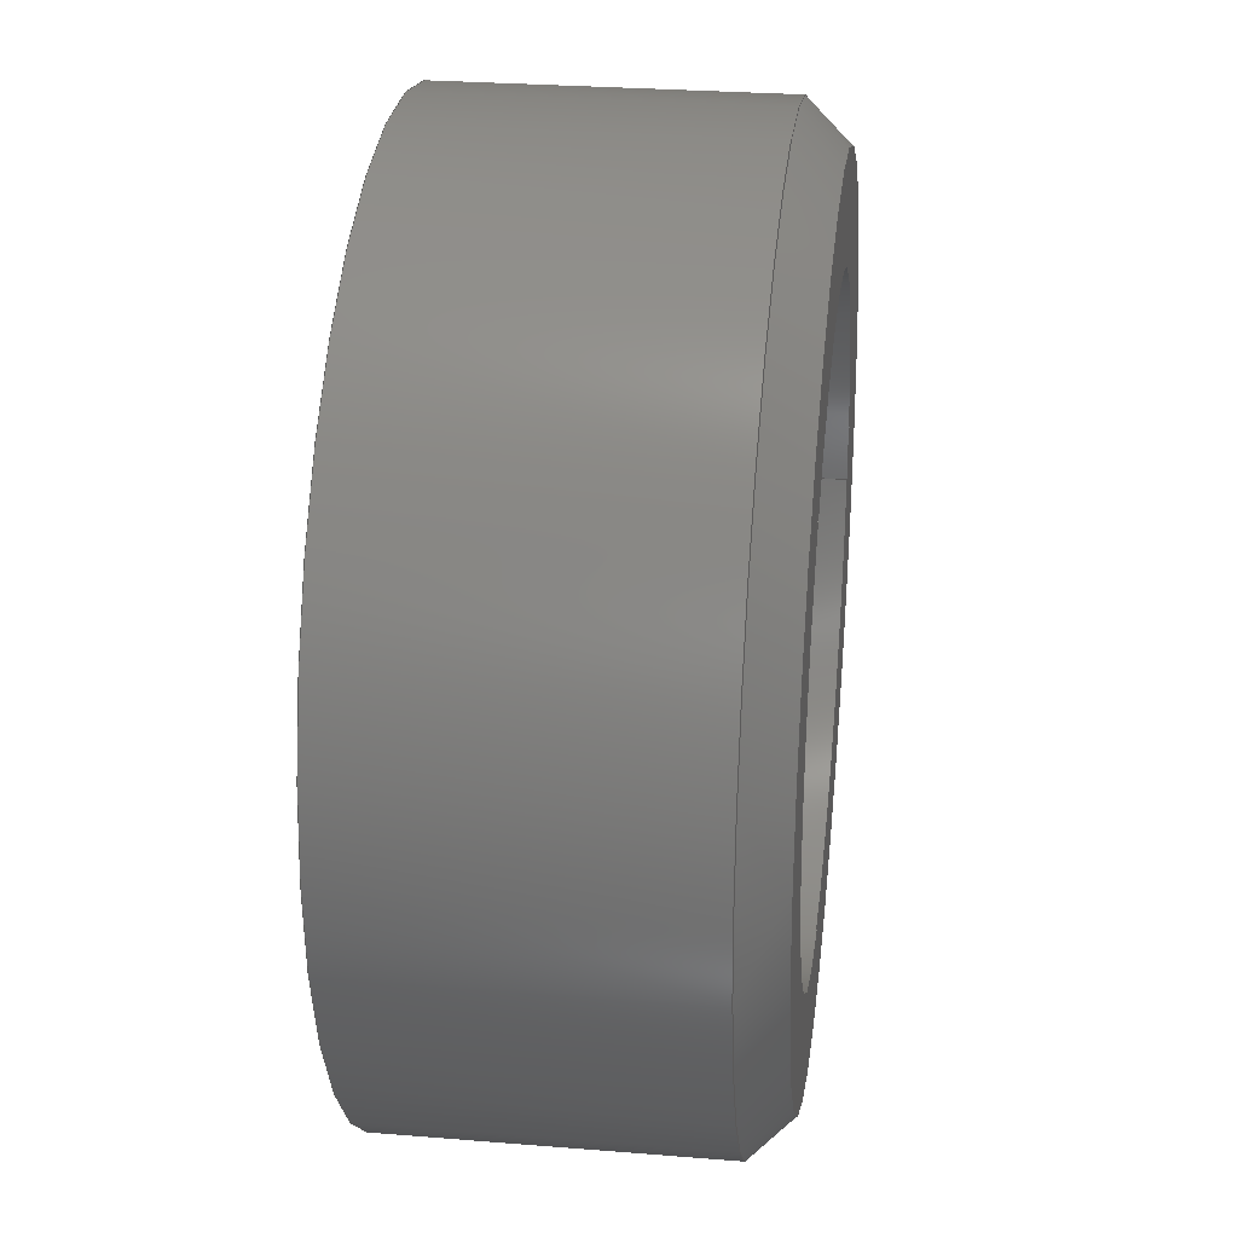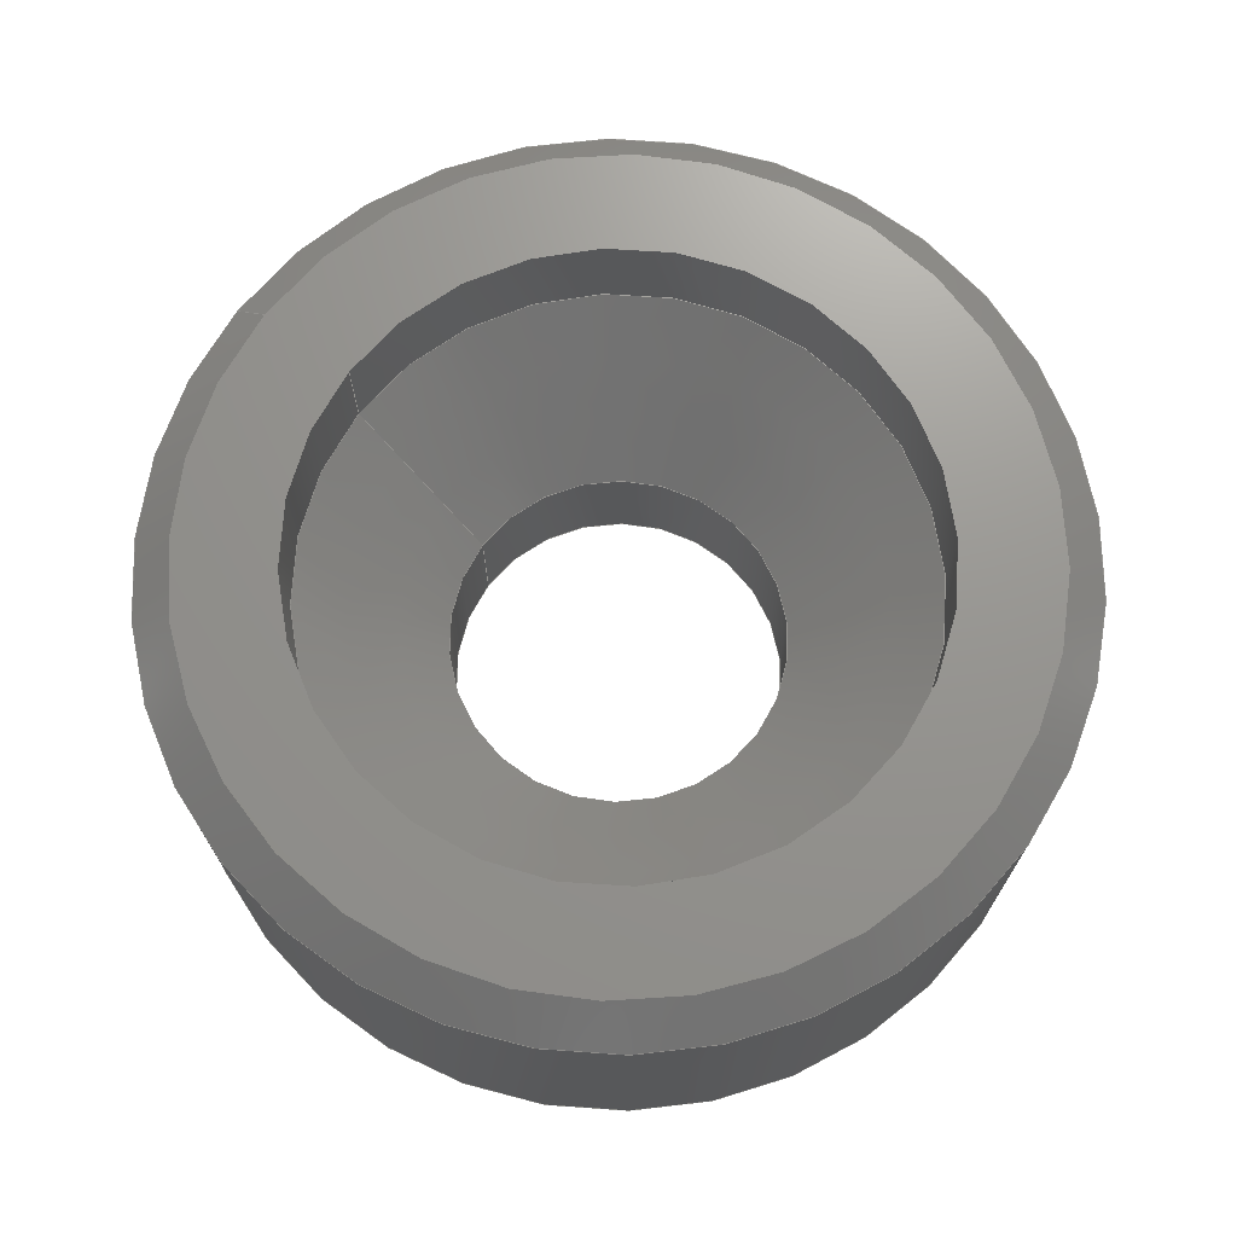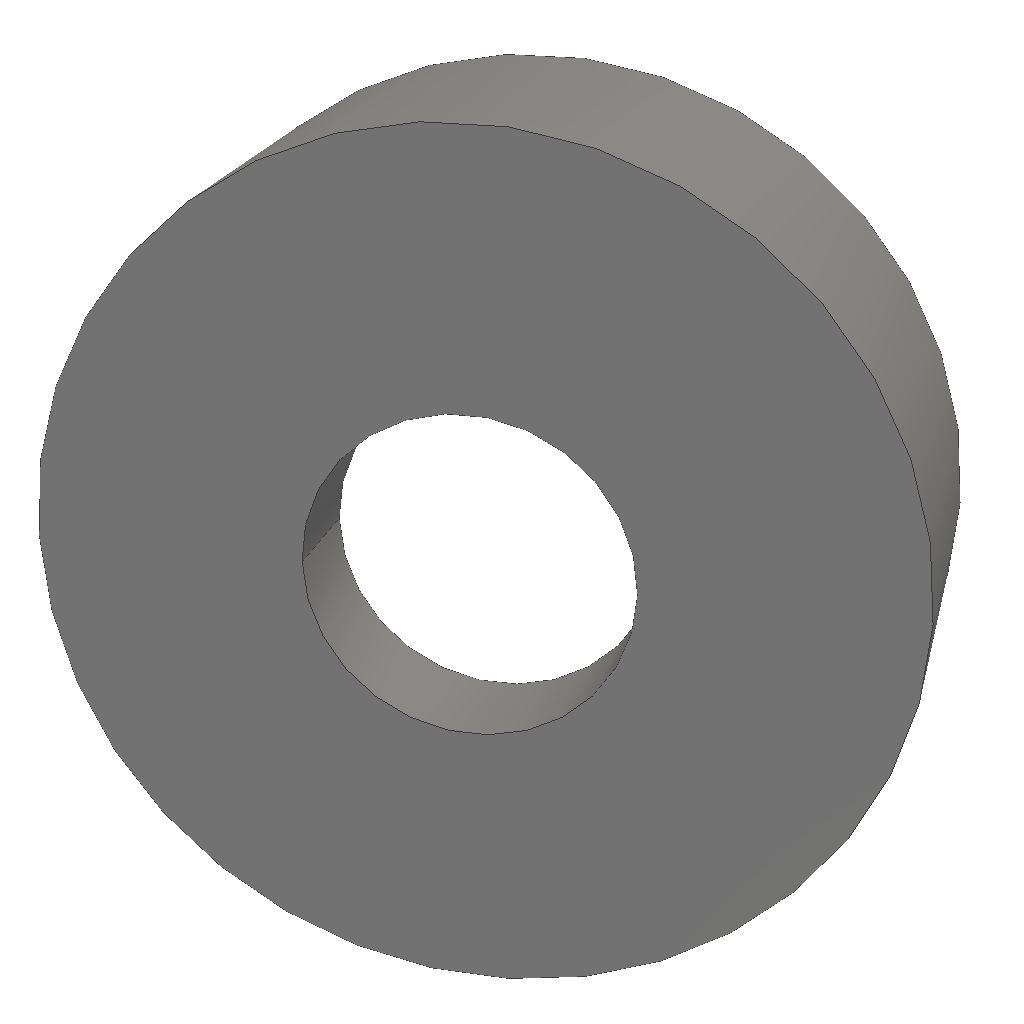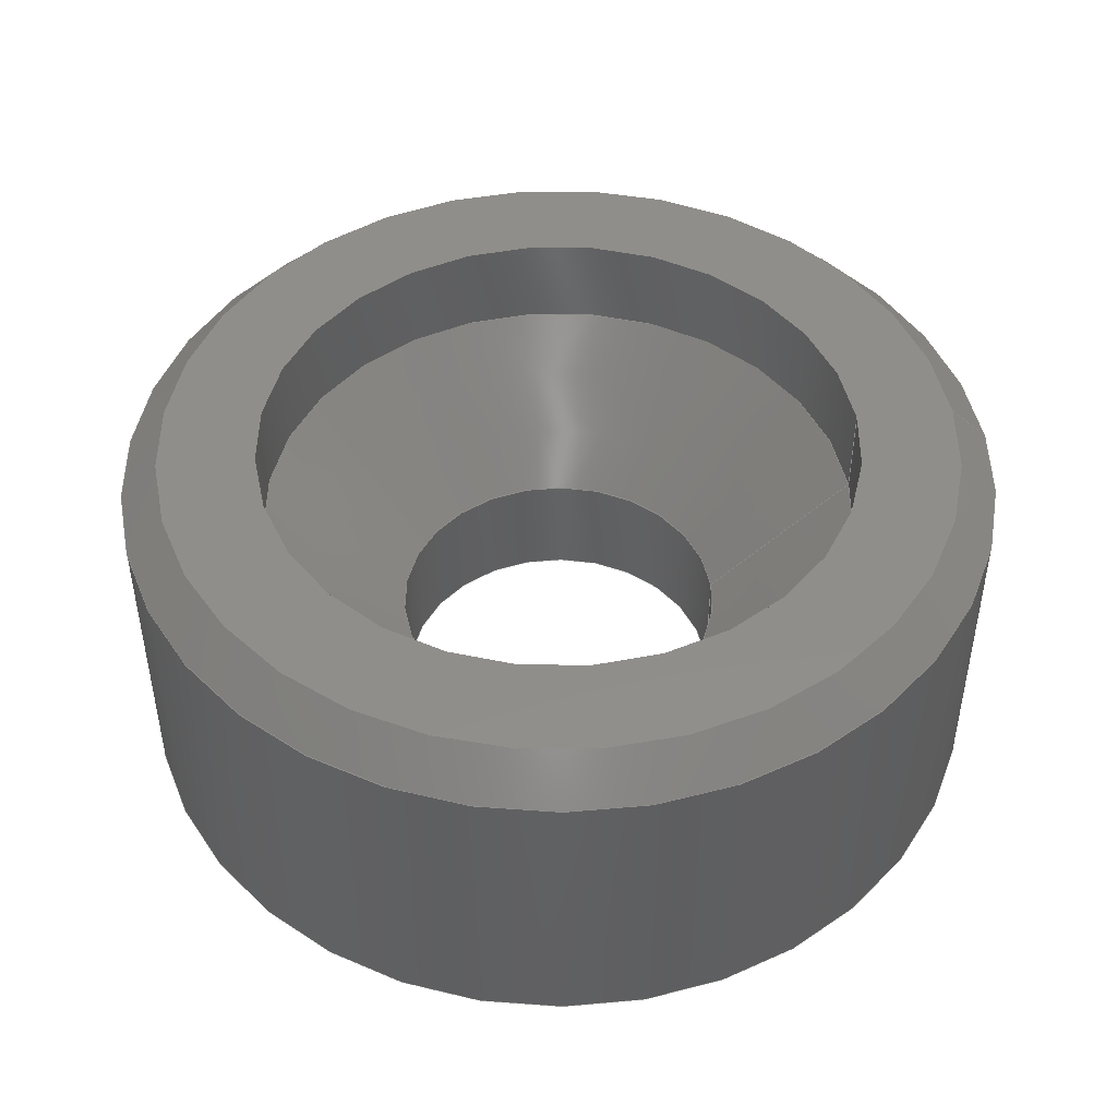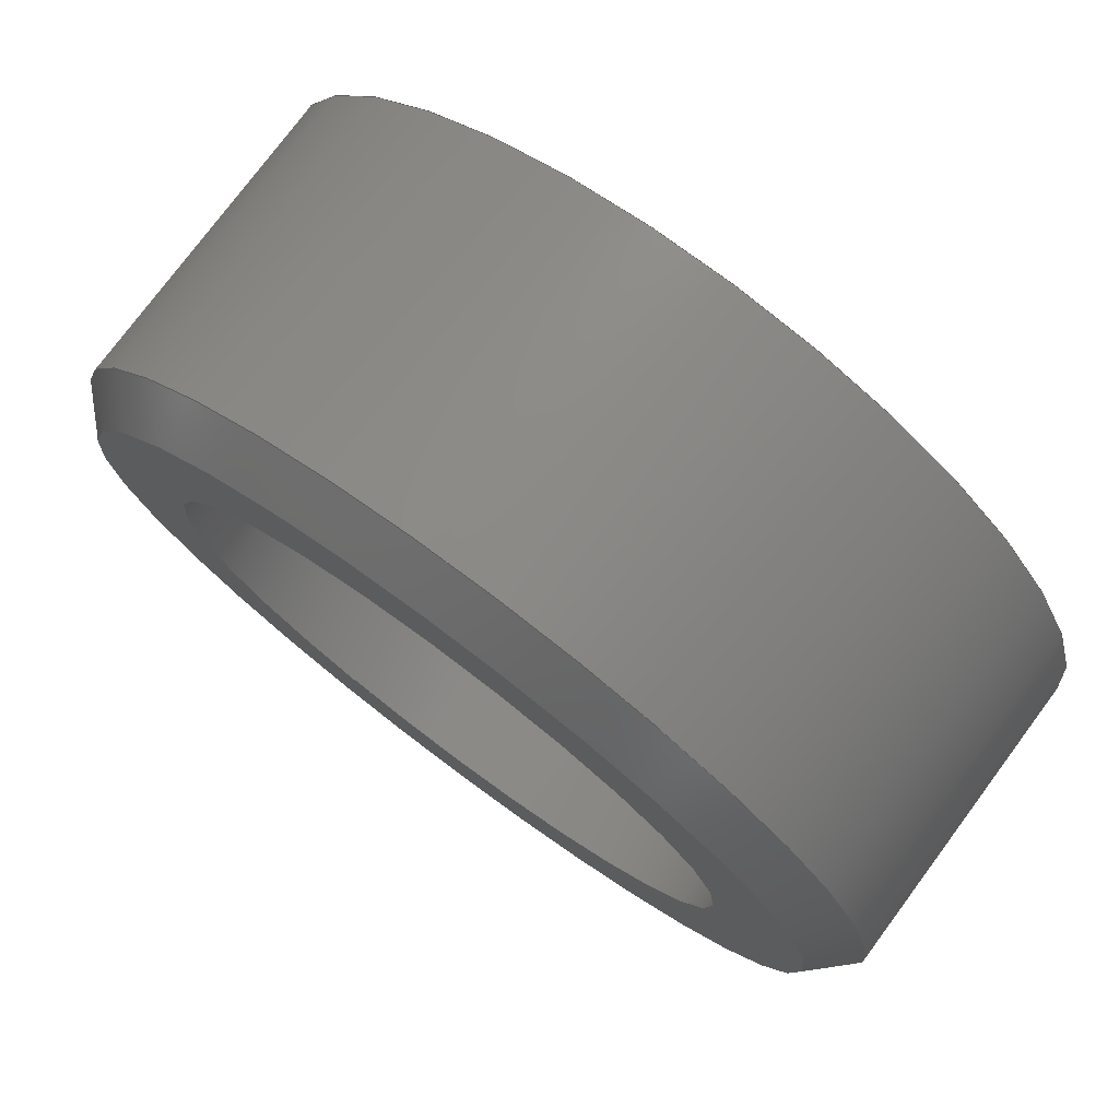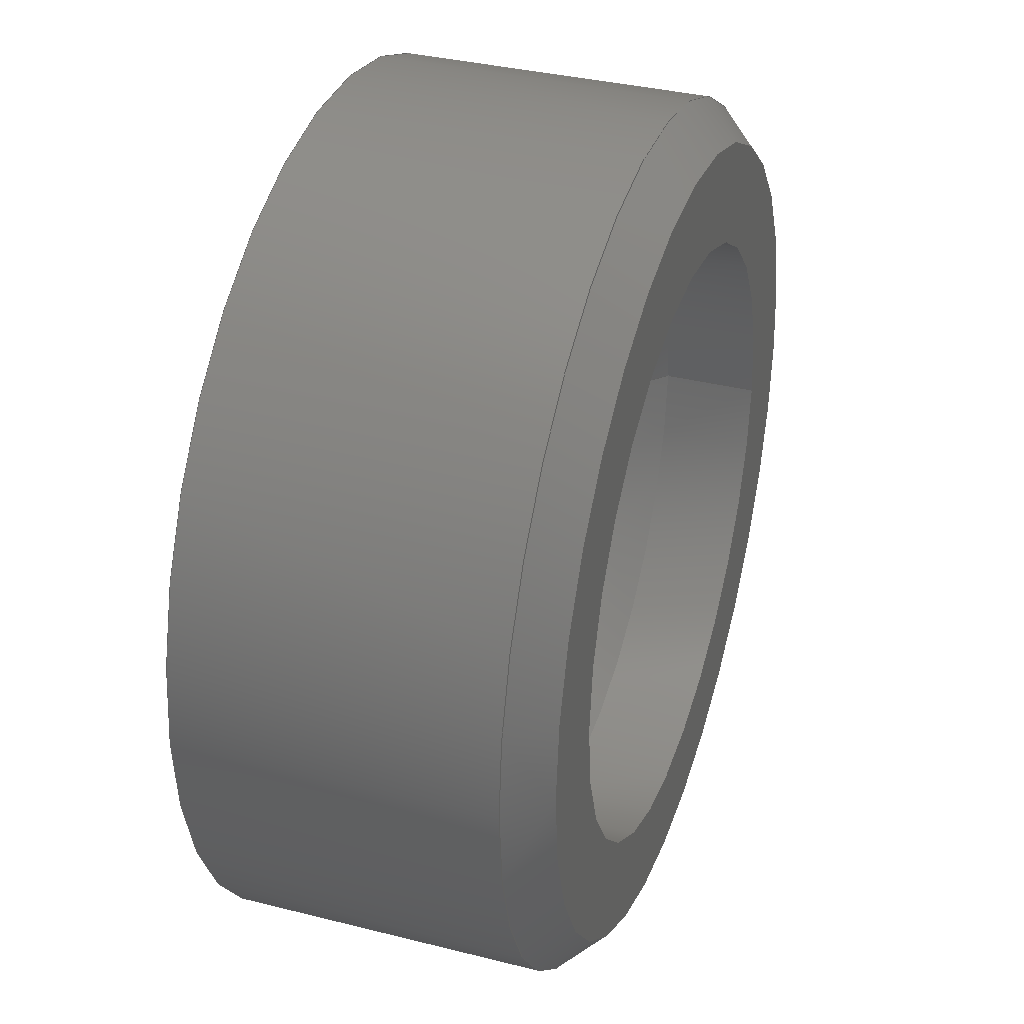
<metadata>
{"format":"step","ext":"step","renderer":"f3d","projection":"perspective","resolution":1024,"background":"white","views":[{"elev":27.5,"azim":-82.9,"up":"+Y"},{"elev":70.8,"azim":-144.2,"up":"+Z"},{"elev":21.8,"azim":-165.9,"up":"+Y"},{"elev":46.4,"azim":-5.8,"up":"+Z"},{"elev":76.7,"azim":36.6,"up":"+Y"},{"elev":35.1,"azim":-71.4,"up":"+Y"}]}
</metadata>
<code>
ISO-10303-21;
DATA;
#1=SHAPE_REPRESENTATION_RELATIONSHIP('','',#91,#2);
#2=ADVANCED_BREP_SHAPE_REPRESENTATION('',(#89),#160);
#3=CONICAL_SURFACE('',#105,0.00425,0.7854);
#4=CONICAL_SURFACE('',#106,0.0103,0.7854);
#5=PLANE('',#99);
#6=PLANE('',#101);
#7=ORIENTED_EDGE('',*,*,#21,.T.);
#8=ORIENTED_EDGE('',*,*,#22,.T.);
#9=ORIENTED_EDGE('',*,*,#23,.T.);
#10=ORIENTED_EDGE('',*,*,#24,.T.);
#11=ORIENTED_EDGE('',*,*,#25,.T.);
#12=ORIENTED_EDGE('',*,*,#22,.F.);
#13=ORIENTED_EDGE('',*,*,#24,.F.);
#14=ORIENTED_EDGE('',*,*,#26,.T.);
#15=ORIENTED_EDGE('',*,*,#27,.T.);
#16=ORIENTED_EDGE('',*,*,#26,.F.);
#17=ORIENTED_EDGE('',*,*,#21,.F.);
#18=ORIENTED_EDGE('',*,*,#27,.F.);
#19=ORIENTED_EDGE('',*,*,#23,.F.);
#20=ORIENTED_EDGE('',*,*,#25,.F.);
#21=EDGE_CURVE('',#28,#28,#35,.F.);
#22=EDGE_CURVE('',#29,#29,#36,.T.);
#23=EDGE_CURVE('',#30,#30,#37,.F.);
#24=EDGE_CURVE('',#31,#31,#38,.T.);
#25=EDGE_CURVE('',#32,#32,#39,.T.);
#26=EDGE_CURVE('',#33,#33,#40,.T.);
#27=EDGE_CURVE('',#34,#34,#41,.T.);
#28=VERTEX_POINT('',#140);
#29=VERTEX_POINT('',#142);
#30=VERTEX_POINT('',#145);
#31=VERTEX_POINT('',#147);
#32=VERTEX_POINT('',#150);
#33=VERTEX_POINT('',#153);
#34=VERTEX_POINT('',#156);
#35=CIRCLE('',#94,0.0078);
#36=CIRCLE('',#95,0.0078);
#37=CIRCLE('',#97,0.0113);
#38=CIRCLE('',#98,0.0113);
#39=CIRCLE('',#100,0.0103);
#40=CIRCLE('',#102,0.00425);
#41=CIRCLE('',#104,0.00425);
#42=EDGE_LOOP('',(#7));
#43=EDGE_LOOP('',(#8));
#44=EDGE_LOOP('',(#9));
#45=EDGE_LOOP('',(#10));
#46=EDGE_LOOP('',(#11));
#47=EDGE_LOOP('',(#12));
#48=EDGE_LOOP('',(#13));
#49=EDGE_LOOP('',(#14));
#50=EDGE_LOOP('',(#15));
#51=EDGE_LOOP('',(#16));
#52=EDGE_LOOP('',(#17));
#53=EDGE_LOOP('',(#18));
#54=EDGE_LOOP('',(#19));
#55=EDGE_LOOP('',(#20));
#56=FACE_BOUND('',#42,.T.);
#57=FACE_BOUND('',#43,.T.);
#58=FACE_BOUND('',#44,.T.);
#59=FACE_BOUND('',#45,.T.);
#60=FACE_BOUND('',#46,.T.);
#61=FACE_BOUND('',#47,.T.);
#62=FACE_BOUND('',#48,.T.);
#63=FACE_BOUND('',#49,.T.);
#64=FACE_BOUND('',#50,.T.);
#65=FACE_BOUND('',#51,.T.);
#66=FACE_BOUND('',#52,.T.);
#67=FACE_BOUND('',#53,.T.);
#68=FACE_BOUND('',#54,.T.);
#69=FACE_BOUND('',#55,.T.);
#70=CYLINDRICAL_SURFACE('',#93,0.0078);
#71=CYLINDRICAL_SURFACE('',#96,0.0113);
#72=CYLINDRICAL_SURFACE('',#103,0.00425);
#73=ADVANCED_FACE('',(#56,#57),#70,.F.);
#74=ADVANCED_FACE('',(#58,#59),#71,.T.);
#75=ADVANCED_FACE('',(#60,#61),#5,.T.);
#76=ADVANCED_FACE('',(#62,#63),#6,.F.);
#77=ADVANCED_FACE('',(#64,#65),#72,.F.);
#78=ADVANCED_FACE('',(#66,#67),#3,.F.);
#79=ADVANCED_FACE('',(#68,#69),#4,.T.);
#80=CLOSED_SHELL('',(#73,#74,#75,#76,#77,#78,#79));
#81=STYLED_ITEM('',(#82),#89);
#82=PRESENTATION_STYLE_ASSIGNMENT((#83));
#83=SURFACE_STYLE_USAGE(.BOTH.,#84);
#84=SURFACE_SIDE_STYLE('',(#85));
#85=SURFACE_STYLE_FILL_AREA(#86);
#86=FILL_AREA_STYLE('',(#87));
#87=FILL_AREA_STYLE_COLOUR('',#88);
#88=COLOUR_RGB('',0.6471,0.6471,0.6471);
#89=MANIFOLD_SOLID_BREP('TETE ECROU',#80);
#90=SHAPE_DEFINITION_REPRESENTATION(#165,#91);
#91=SHAPE_REPRESENTATION('TETE ECROU',(#92),#160);
#92=AXIS2_PLACEMENT_3D('',#137,#107,#108);
#93=AXIS2_PLACEMENT_3D('',#138,#109,#110);
#94=AXIS2_PLACEMENT_3D('',#139,#111,#112);
#95=AXIS2_PLACEMENT_3D('',#141,#113,#114);
#96=AXIS2_PLACEMENT_3D('',#143,#115,#116);
#97=AXIS2_PLACEMENT_3D('',#144,#117,#118);
#98=AXIS2_PLACEMENT_3D('',#146,#119,#120);
#99=AXIS2_PLACEMENT_3D('',#148,#121,#122);
#100=AXIS2_PLACEMENT_3D('',#149,#123,#124);
#101=AXIS2_PLACEMENT_3D('',#151,#125,#126);
#102=AXIS2_PLACEMENT_3D('',#152,#127,#128);
#103=AXIS2_PLACEMENT_3D('',#154,#129,#130);
#104=AXIS2_PLACEMENT_3D('',#155,#131,#132);
#105=AXIS2_PLACEMENT_3D('',#157,#133,#134);
#106=AXIS2_PLACEMENT_3D('',#158,#135,#136);
#107=DIRECTION('',(0,0,1));
#108=DIRECTION('',(1,0,0));
#109=DIRECTION('',(0,0,-1));
#110=DIRECTION('',(-1,0,0));
#111=DIRECTION('',(0,0,1));
#112=DIRECTION('',(1,0,0));
#113=DIRECTION('',(0,0,1));
#114=DIRECTION('',(1,0,0));
#115=DIRECTION('',(0,0,-1));
#116=DIRECTION('',(-1,0,0));
#117=DIRECTION('',(0,0,1));
#118=DIRECTION('',(1,0,0));
#119=DIRECTION('',(0,0,1));
#120=DIRECTION('',(1,0,0));
#121=DIRECTION('',(0,0,1));
#122=DIRECTION('',(1,0,0));
#123=DIRECTION('',(0,0,1));
#124=DIRECTION('',(1,0,0));
#125=DIRECTION('',(0,0,1));
#126=DIRECTION('',(1,0,0));
#127=DIRECTION('',(0,0,1));
#128=DIRECTION('',(1,0,0));
#129=DIRECTION('',(0,0,-1));
#130=DIRECTION('',(-1,0,0));
#131=DIRECTION('',(0,0,1));
#132=DIRECTION('',(1,0,0));
#133=DIRECTION('',(0,0,1));
#134=DIRECTION('',(1,0,0));
#135=DIRECTION('',(0,0,-1));
#136=DIRECTION('',(-1,0,0));
#137=CARTESIAN_POINT('',(0,0,0));
#138=CARTESIAN_POINT('',(0,9.522e-19,0.118));
#139=CARTESIAN_POINT('',(0,7.348e-19,0.1155));
#140=CARTESIAN_POINT('',(0.0078,7.348e-19,0.1155));
#141=CARTESIAN_POINT('',(0,9.522e-19,0.118));
#142=CARTESIAN_POINT('',(0.0078,9.522e-19,0.118));
#143=CARTESIAN_POINT('',(0,6.919e-19,0.118));
#144=CARTESIAN_POINT('',(0,6.919e-19,0.117));
#145=CARTESIAN_POINT('',(0.0113,6.919e-19,0.117));
#146=CARTESIAN_POINT('',(0,6.919e-19,0.109));
#147=CARTESIAN_POINT('',(0.0113,6.919e-19,0.109));
#148=CARTESIAN_POINT('',(0,0,0.118));
#149=CARTESIAN_POINT('',(0,6.919e-19,0.118));
#150=CARTESIAN_POINT('',(0.0103,6.919e-19,0.118));
#151=CARTESIAN_POINT('',(0,0,0.109));
#152=CARTESIAN_POINT('',(0,7.348e-19,0.109));
#153=CARTESIAN_POINT('',(0.00425,7.348e-19,0.109));
#154=CARTESIAN_POINT('',(0,7.348e-19,0.117));
#155=CARTESIAN_POINT('',(0,7.348e-19,0.112));
#156=CARTESIAN_POINT('',(0.00425,7.348e-19,0.112));
#157=CARTESIAN_POINT('',(0,7.348e-19,0.112));
#158=CARTESIAN_POINT('',(0,6.919e-19,0.118));
#159=MECHANICAL_DESIGN_GEOMETRIC_PRESENTATION_REPRESENTATION('',(#81),#160);
#160=(
GEOMETRIC_REPRESENTATION_CONTEXT(3)
GLOBAL_UNCERTAINTY_ASSIGNED_CONTEXT((#161))
GLOBAL_UNIT_ASSIGNED_CONTEXT((#164,#163,#162))
REPRESENTATION_CONTEXT('TETE ECROU','TOP_LEVEL_ASSEMBLY_PART')
);
#161=UNCERTAINTY_MEASURE_WITH_UNIT(LENGTH_MEASURE(1e-08),#164,
'DISTANCE_ACCURACY_VALUE','Maximum Tolerance applied to model');
#162=(
NAMED_UNIT(*)
SI_UNIT($,.STERADIAN.)
SOLID_ANGLE_UNIT()
);
#163=(
NAMED_UNIT(*)
PLANE_ANGLE_UNIT()
SI_UNIT($,.RADIAN.)
);
#164=(
LENGTH_UNIT()
NAMED_UNIT(*)
SI_UNIT($,.METRE.)
);
#165=PRODUCT_DEFINITION_SHAPE('','',#166);
#166=PRODUCT_DEFINITION('','',#168,#167);
#167=PRODUCT_DEFINITION_CONTEXT('',#174,'design');
#168=PRODUCT_DEFINITION_FORMATION_WITH_SPECIFIED_SOURCE('','',#170,
 .NOT_KNOWN.);
#169=PRODUCT_RELATED_PRODUCT_CATEGORY('','',(#170));
#170=PRODUCT('TETE ECROU','TETE ECROU','TETE ECROU',(#172));
#171=PRODUCT_CATEGORY('','');
#172=PRODUCT_CONTEXT('',#174,'mechanical');
#173=APPLICATION_PROTOCOL_DEFINITION('international standard',
'ap242_managed_model_based_3d_engineering',2011,#174);
#174=APPLICATION_CONTEXT('managed model based 3d engineering');
ENDSEC;
END-ISO-10303-21;

</code>
